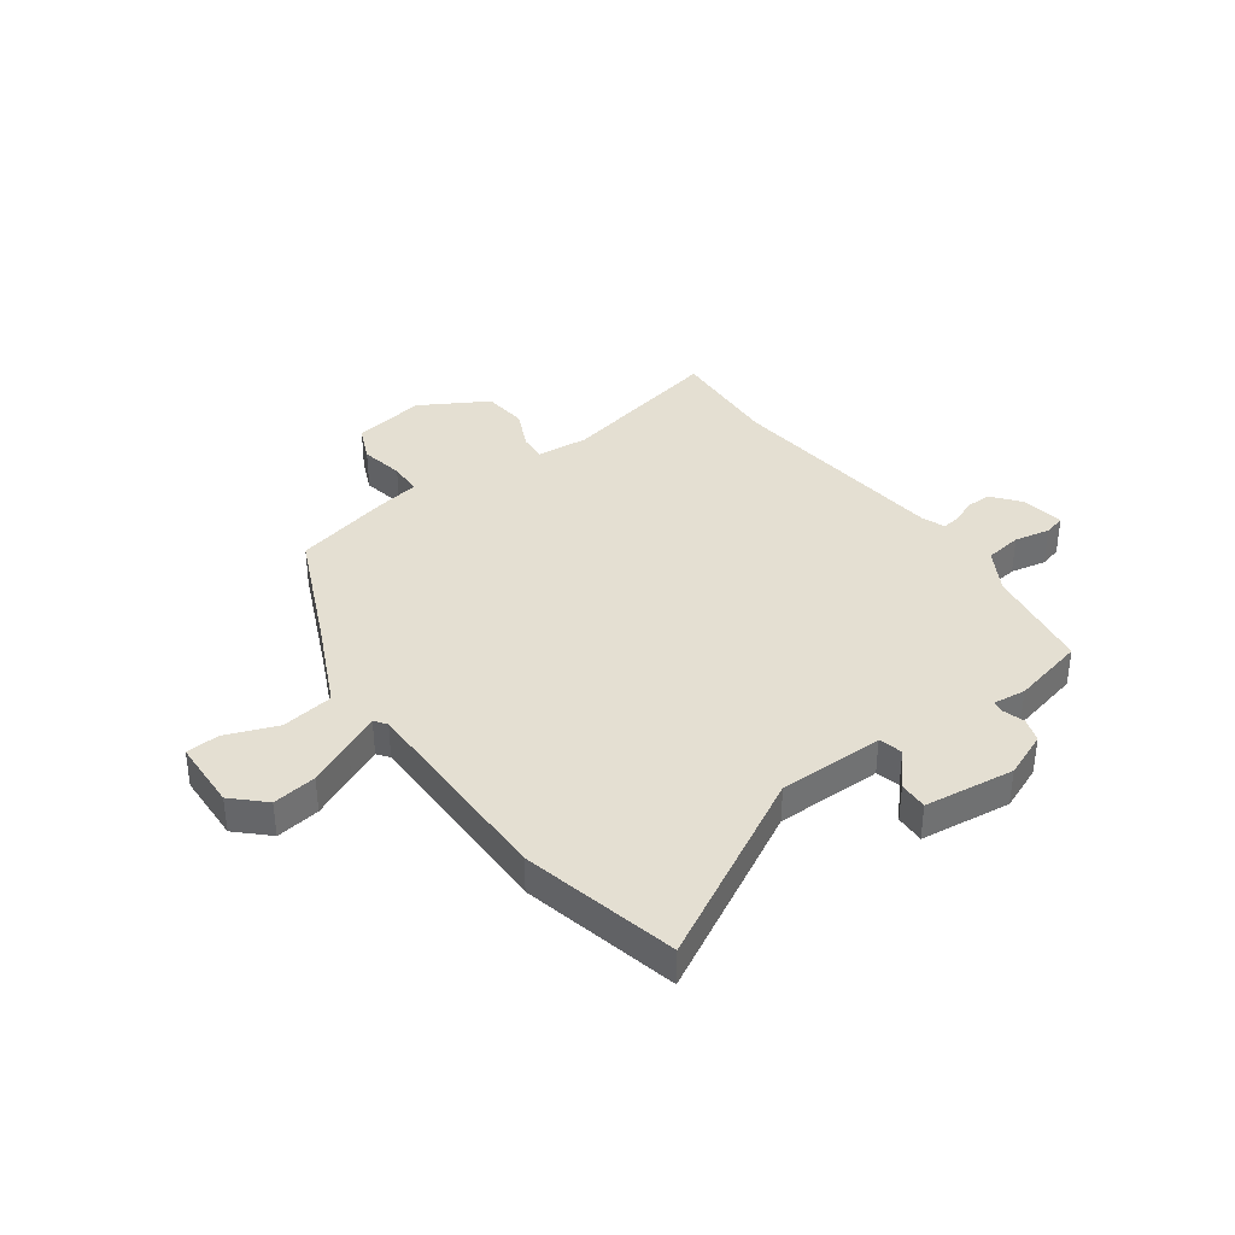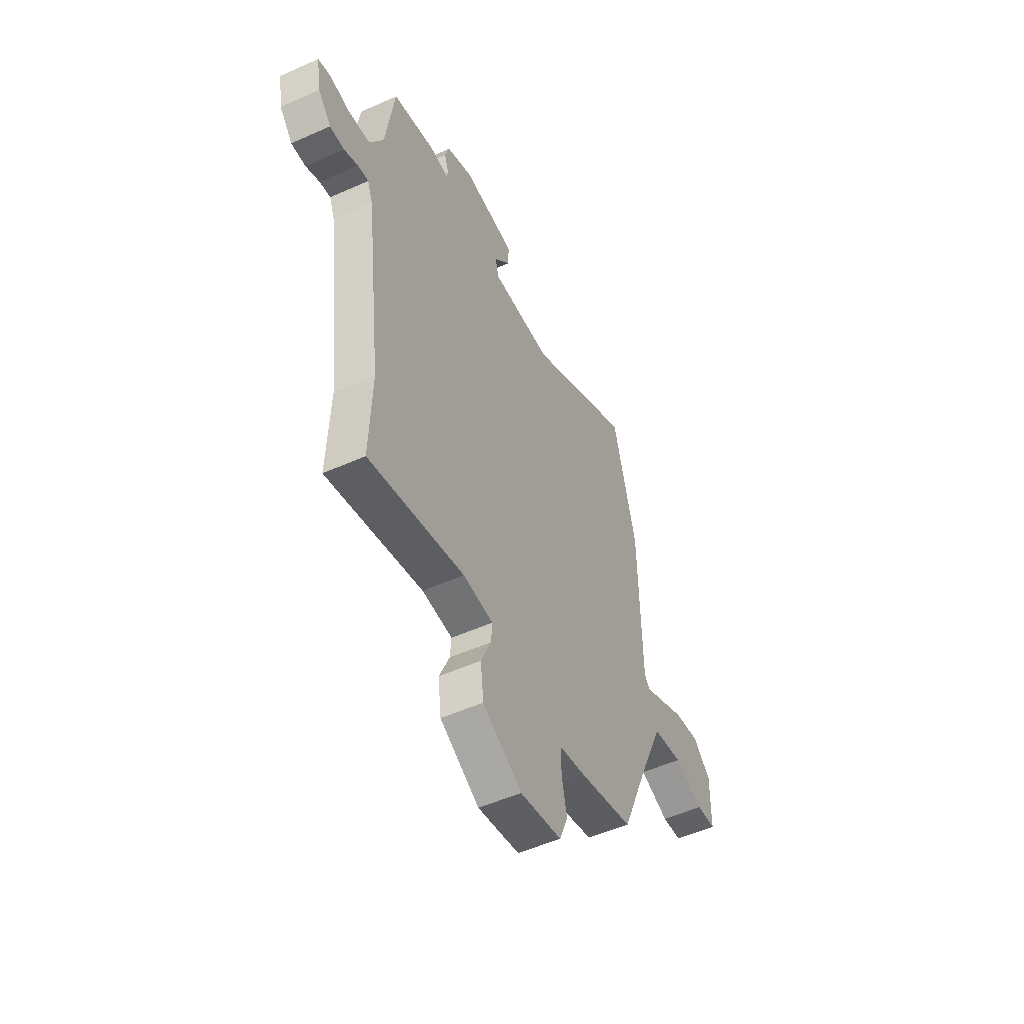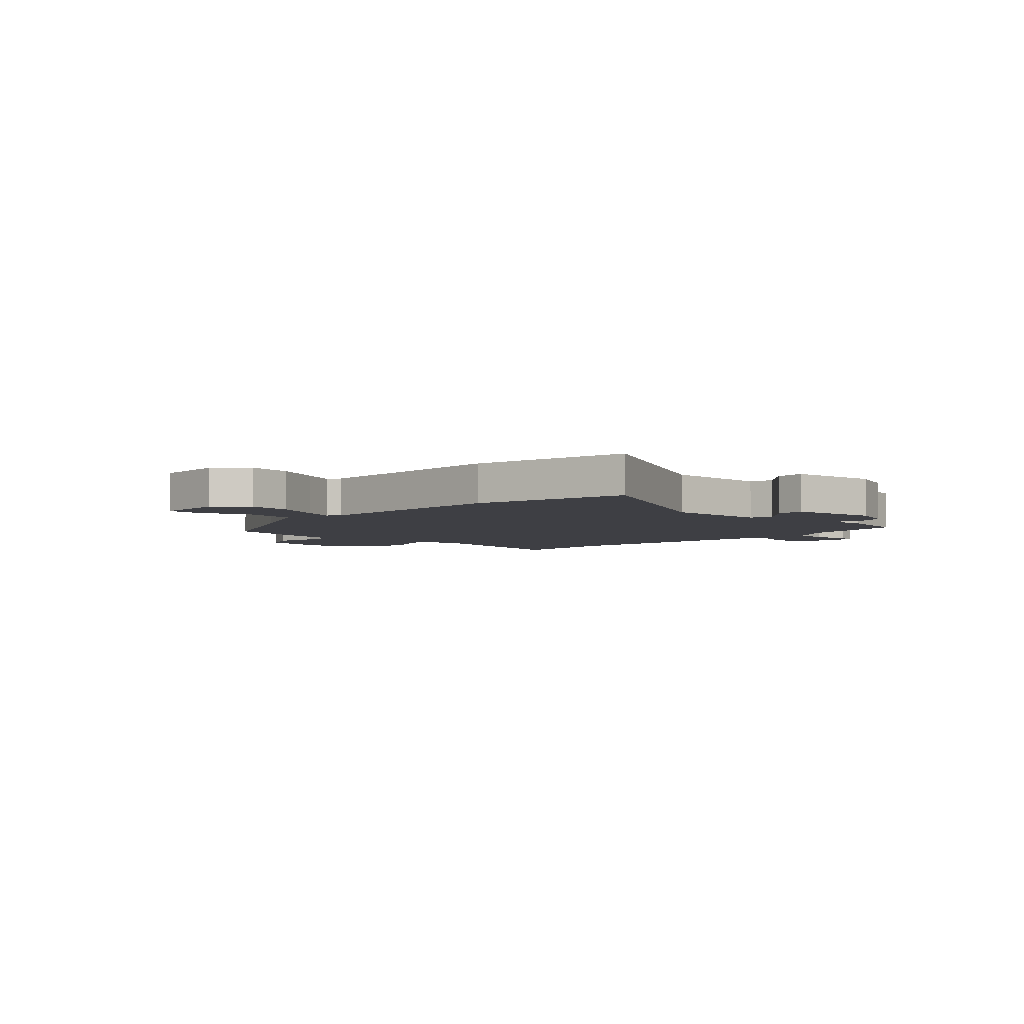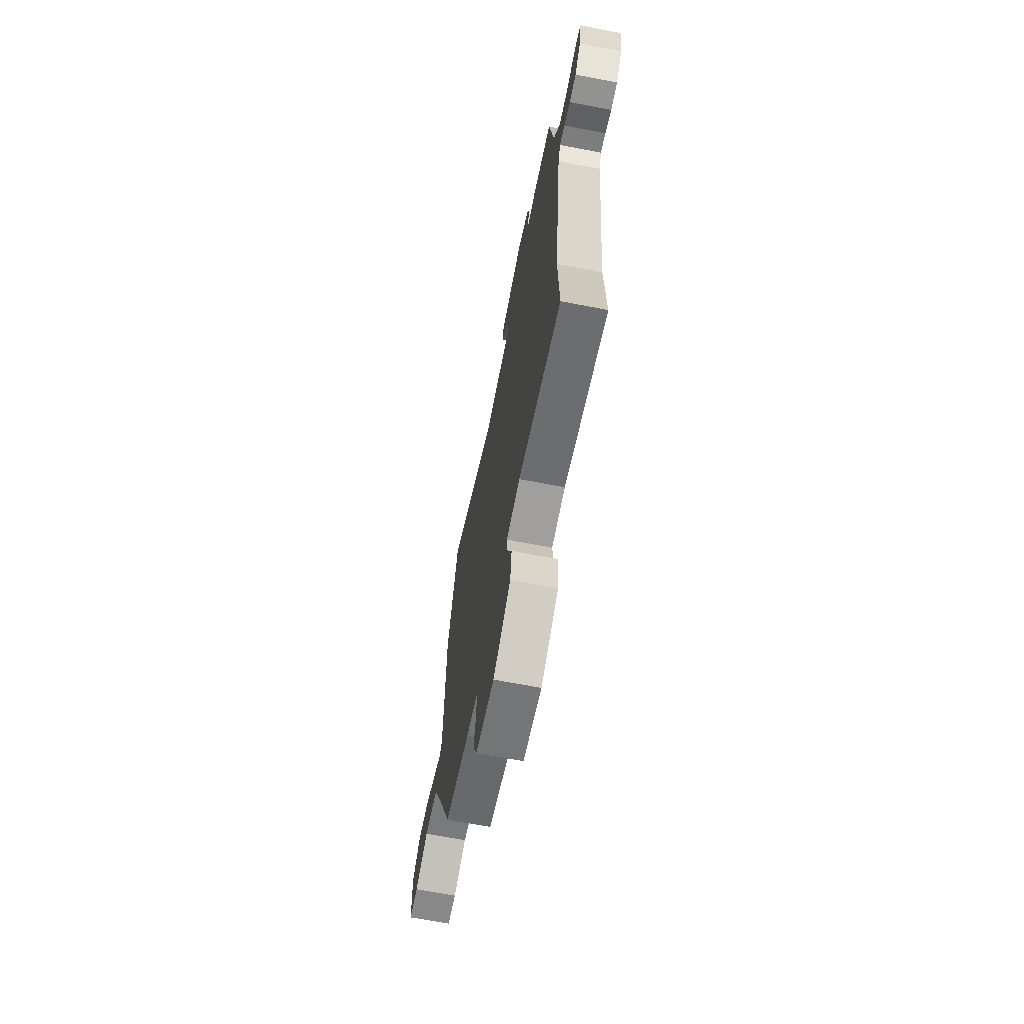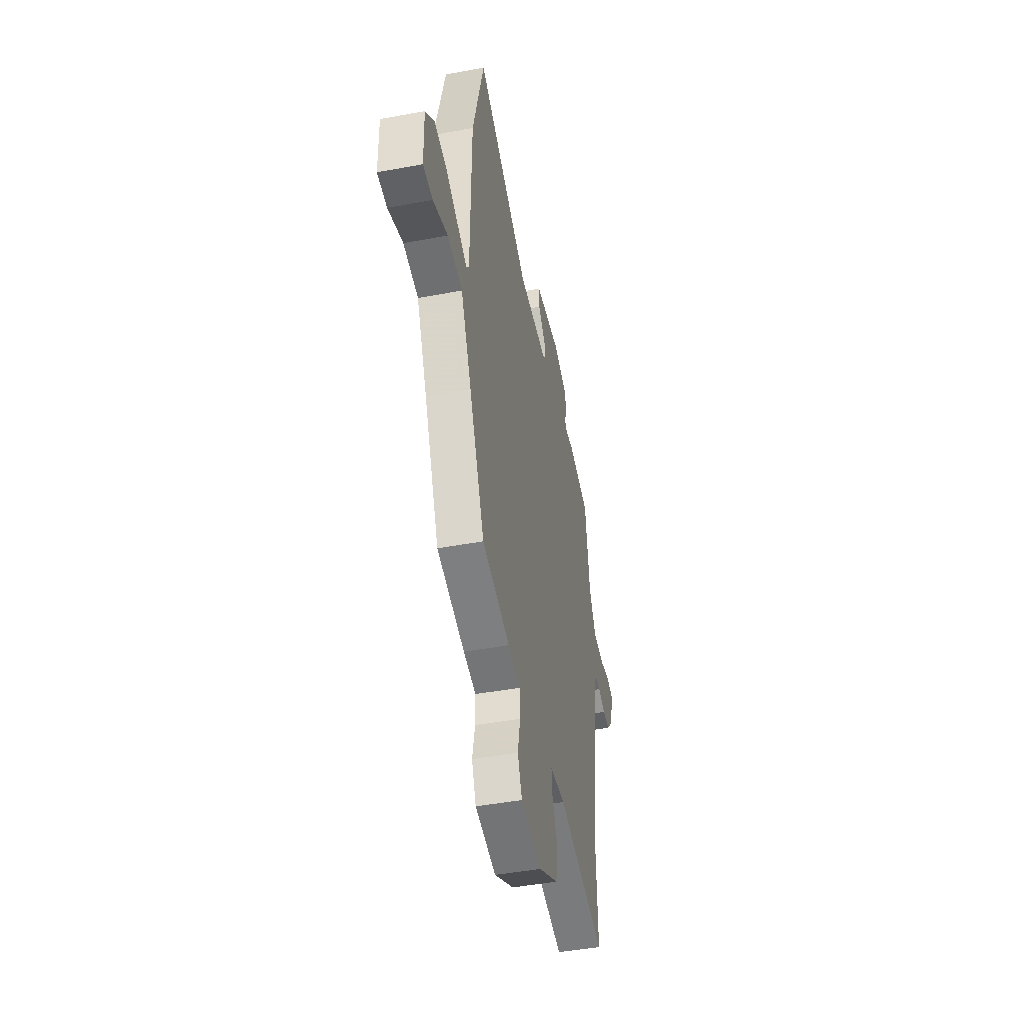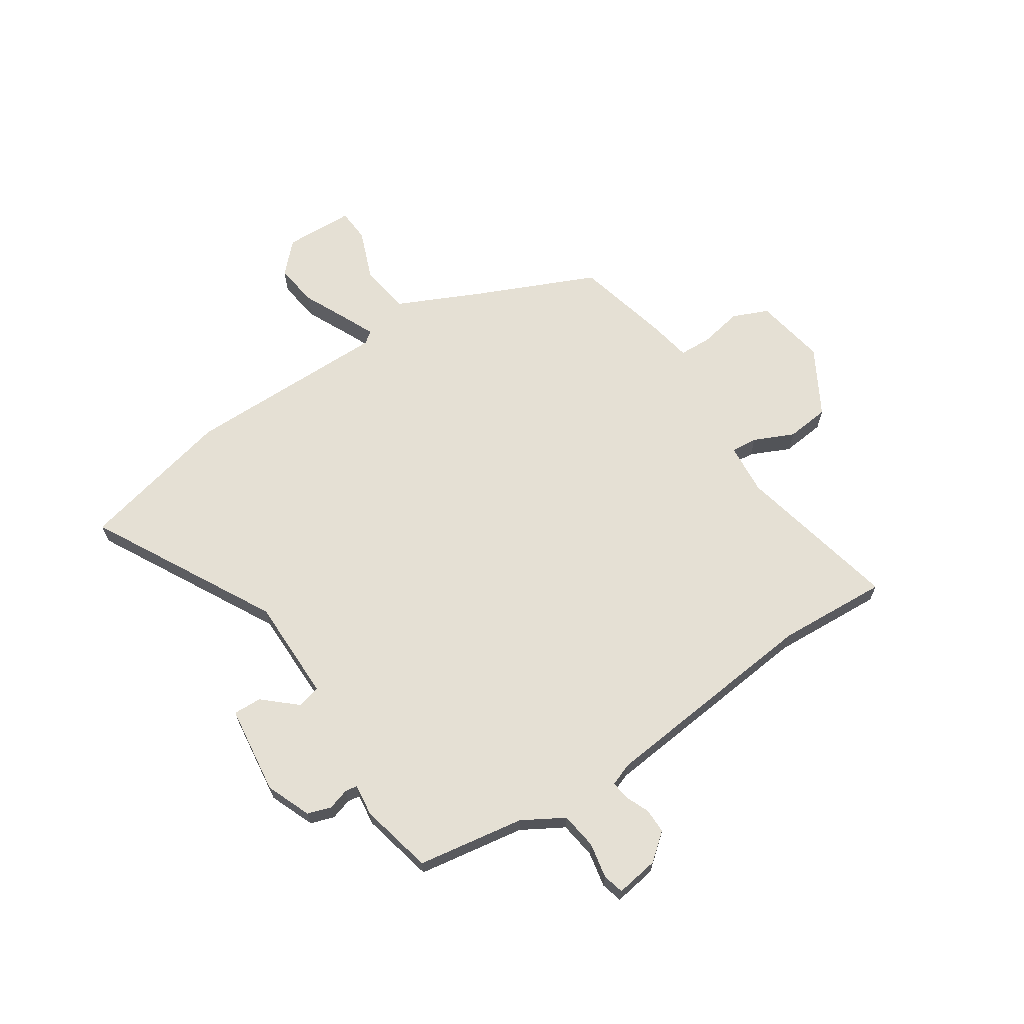
<metadata>
{"format":"obj","ext":"obj","renderer":"f3d","projection":"perspective","resolution":1024,"background":"white","views":[{"elev":37.2,"azim":-34.9,"up":"+Y"},{"elev":-52.1,"azim":115.8,"up":"+Z"},{"elev":-4.4,"azim":-42.0,"up":"+Y"},{"elev":-67.4,"azim":79.1,"up":"+Z"},{"elev":-45.7,"azim":-77.9,"up":"+Z"},{"elev":65.8,"azim":57.6,"up":"+Y"}]}
</metadata>
<code>
v 0.495 0.07 -0.375
v 0.503 0.07 -0.585
v 0.194 0.07 -0.512
v 0.096 0.07 -0.519
v 0.1 0.07 -0.569
v 0.133 0.07 -0.645
v 0.123 0.07 -0.727
v -0.004 0.07 -0.797
v -0.139 0.07 -0.771
v -0.167 0.07 -0.703
v -0.15 0.07 -0.622
v -0.151 0.07 -0.56
v -0.232 0.07 -0.544
v -0.412 0.07 -0.497
v -0.51 0.07 -0.265
v -0.579 0.07 -0.111
v -0.676 0.07 -0.095
v -0.772 0.07 -0.13
v -0.835 0.07 -0.125
v -0.837 0.07 0.007
v -0.779 0.07 0.061
v -0.697 0.07 0.048
v -0.614 0.07 0.007
v -0.553 0.07 -0.022
v -0.536 0.07 0
v -0.529 0.07 0.388
v -0.455 0.07 0.677
v -0.112 0.07 0.485
v 0.085 0.07 0.481
v 0.097 0.07 0.525
v 0.043 0.07 0.588
v 0.042 0.07 0.642
v 0.211 0.07 0.66
v 0.295 0.07 0.624
v 0.309 0.07 0.579
v 0.296 0.07 0.539
v 0.299 0.07 0.516
v 0.36 0.07 0.522
v 0.497 0.07 0.488
v 0.526 0.07 0.285
v 0.57 0.07 0.206
v 0.639 0.07 0.195
v 0.706 0.07 0.207
v 0.746 0.07 0.196
v 0.732 0.07 0.115
v 0.69 0.07 0.065
v 0.643 0.07 0.066
v 0.598 0.07 0.086
v 0.563 0.07 0.091
v 0.546 0.07 0.048
v 0.495 0 -0.375
v 0.503 0 -0.585
v 0.194 0 -0.512
v 0.096 0 -0.519
v 0.1 0 -0.569
v 0.133 0 -0.645
v 0.123 0 -0.727
v -0.004 0 -0.797
v -0.139 0 -0.771
v -0.167 0 -0.703
v -0.15 0 -0.622
v -0.151 0 -0.56
v -0.232 0 -0.544
v -0.412 0 -0.497
v -0.51 0 -0.265
v -0.579 0 -0.111
v -0.676 0 -0.095
v -0.772 0 -0.13
v -0.835 0 -0.125
v -0.837 0 0.007
v -0.779 0 0.061
v -0.697 0 0.048
v -0.614 0 0.007
v -0.553 0 -0.022
v -0.536 0 0
v -0.529 0 0.388
v -0.455 0 0.677
v -0.112 0 0.485
v 0.085 0 0.481
v 0.097 0 0.525
v 0.043 0 0.588
v 0.042 0 0.642
v 0.211 0 0.66
v 0.295 0 0.624
v 0.309 0 0.579
v 0.296 0 0.539
v 0.299 0 0.516
v 0.36 0 0.522
v 0.497 0 0.488
v 0.526 0 0.285
v 0.57 0 0.206
v 0.639 0 0.195
v 0.706 0 0.207
v 0.746 0 0.196
v 0.732 0 0.115
v 0.69 0 0.065
v 0.643 0 0.066
v 0.598 0 0.086
v 0.563 0 0.091
v 0.546 0 0.048
f 46 47 48
f 45 46 48
f 44 45 48
f 43 44 48
f 42 43 48
f 41 42 48 49
f 40 41 49 50
f 40 50 1
f 39 40 1
f 38 39 1
f 37 38 1
f 34 35 36
f 33 34 36
f 32 33 36
f 31 32 36
f 30 31 36
f 29 30 36 37
f 25 26 27 28
f 24 25 28 29
f 21 22 23
f 20 21 23
f 19 20 23
f 18 19 23
f 17 18 23
f 16 17 23 24
f 1 2 3
f 37 1 3
f 29 37 3
f 24 29 3
f 16 24 3
f 15 16 3
f 9 10 11
f 8 9 11
f 7 8 11
f 6 7 11
f 5 6 11
f 4 5 11 12
f 14 15 3 4
f 4 12 13 14
f 98 97 96
f 98 96 95
f 98 95 94
f 98 94 93
f 98 93 92
f 99 98 92 91
f 100 99 91 90
f 51 100 90
f 51 90 89
f 51 89 88
f 51 88 87
f 86 85 84
f 86 84 83
f 86 83 82
f 86 82 81
f 86 81 80
f 87 86 80 79
f 78 77 76 75
f 79 78 75 74
f 73 72 71
f 73 71 70
f 73 70 69
f 73 69 68
f 73 68 67
f 74 73 67 66
f 53 52 51
f 53 51 87
f 53 87 79
f 53 79 74
f 53 74 66
f 53 66 65
f 61 60 59
f 61 59 58
f 61 58 57
f 61 57 56
f 61 56 55
f 62 61 55 54
f 54 53 65 64
f 64 63 62 54
f 1 51 52 2
f 2 52 53 3
f 3 53 54 4
f 4 54 55 5
f 5 55 56 6
f 6 56 57 7
f 7 57 58 8
f 8 58 59 9
f 9 59 60 10
f 10 60 61 11
f 11 61 62 12
f 12 62 63 13
f 13 63 64 14
f 14 64 65 15
f 15 65 66 16
f 16 66 67 17
f 17 67 68 18
f 18 68 69 19
f 19 69 70 20
f 20 70 71 21
f 21 71 72 22
f 22 72 73 23
f 23 73 74 24
f 24 74 75 25
f 25 75 76 26
f 26 76 77 27
f 27 77 78 28
f 28 78 79 29
f 29 79 80 30
f 30 80 81 31
f 31 81 82 32
f 32 82 83 33
f 33 83 84 34
f 34 84 85 35
f 35 85 86 36
f 36 86 87 37
f 37 87 88 38
f 38 88 89 39
f 39 89 90 40
f 40 90 91 41
f 41 91 92 42
f 42 92 93 43
f 43 93 94 44
f 44 94 95 45
f 45 95 96 46
f 46 96 97 47
f 47 97 98 48
f 48 98 99 49
f 49 99 100 50
f 50 100 51 1

</code>
